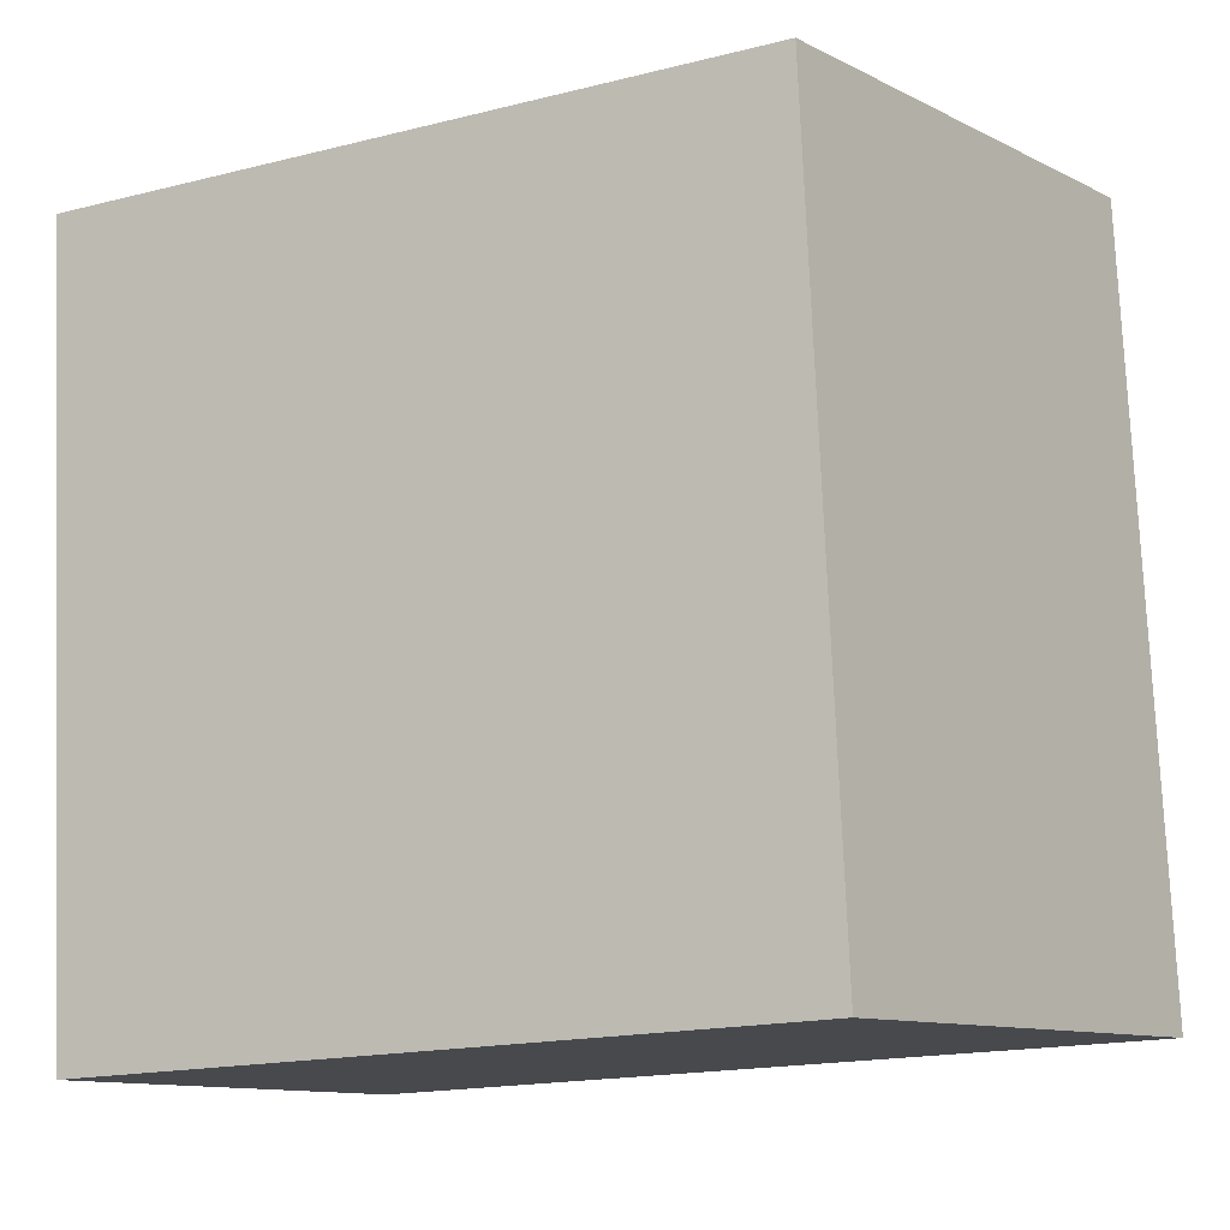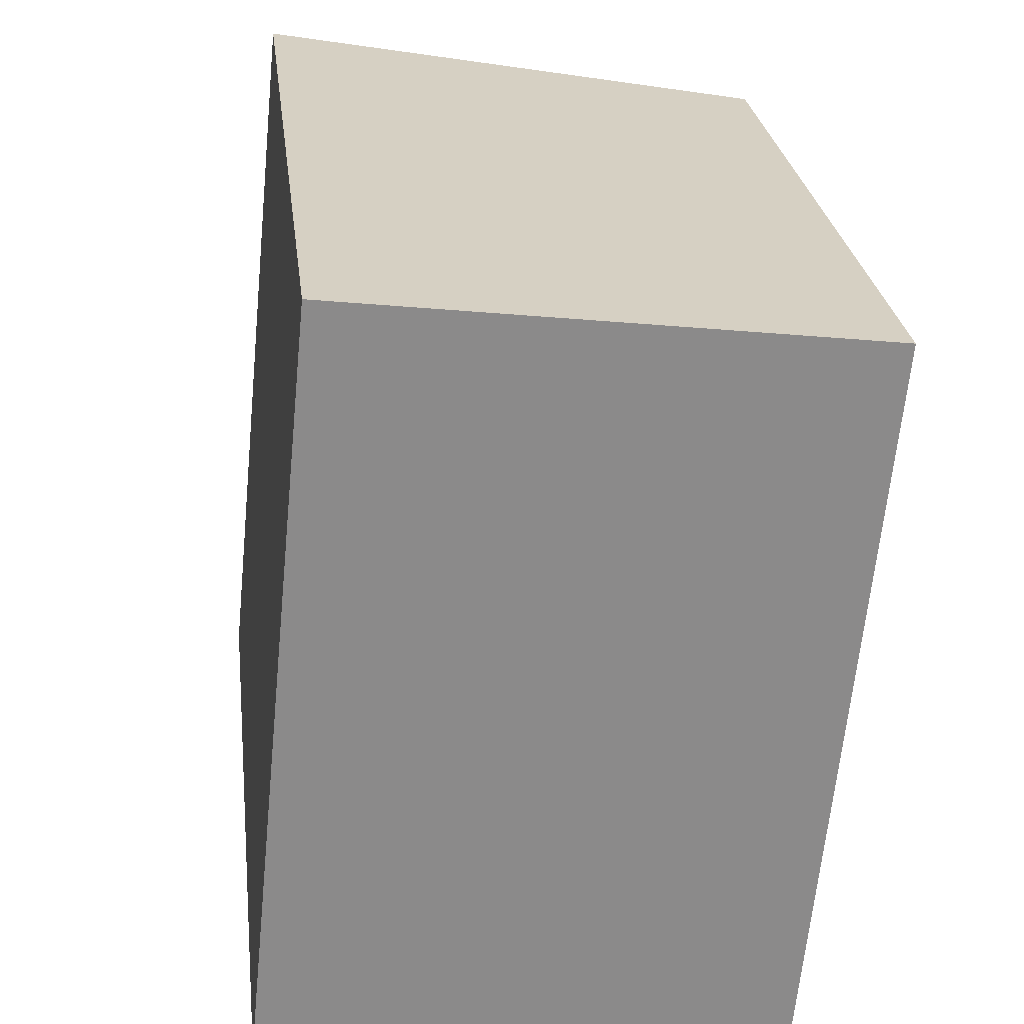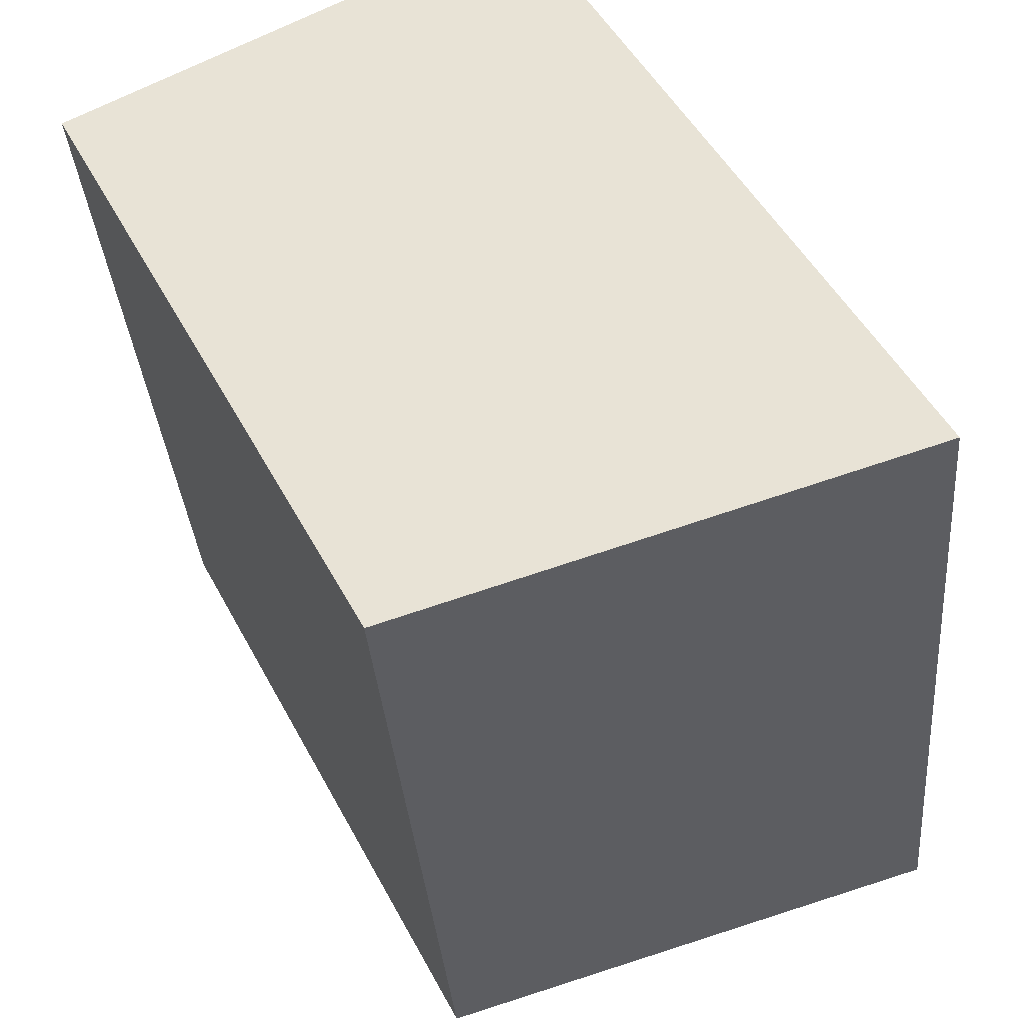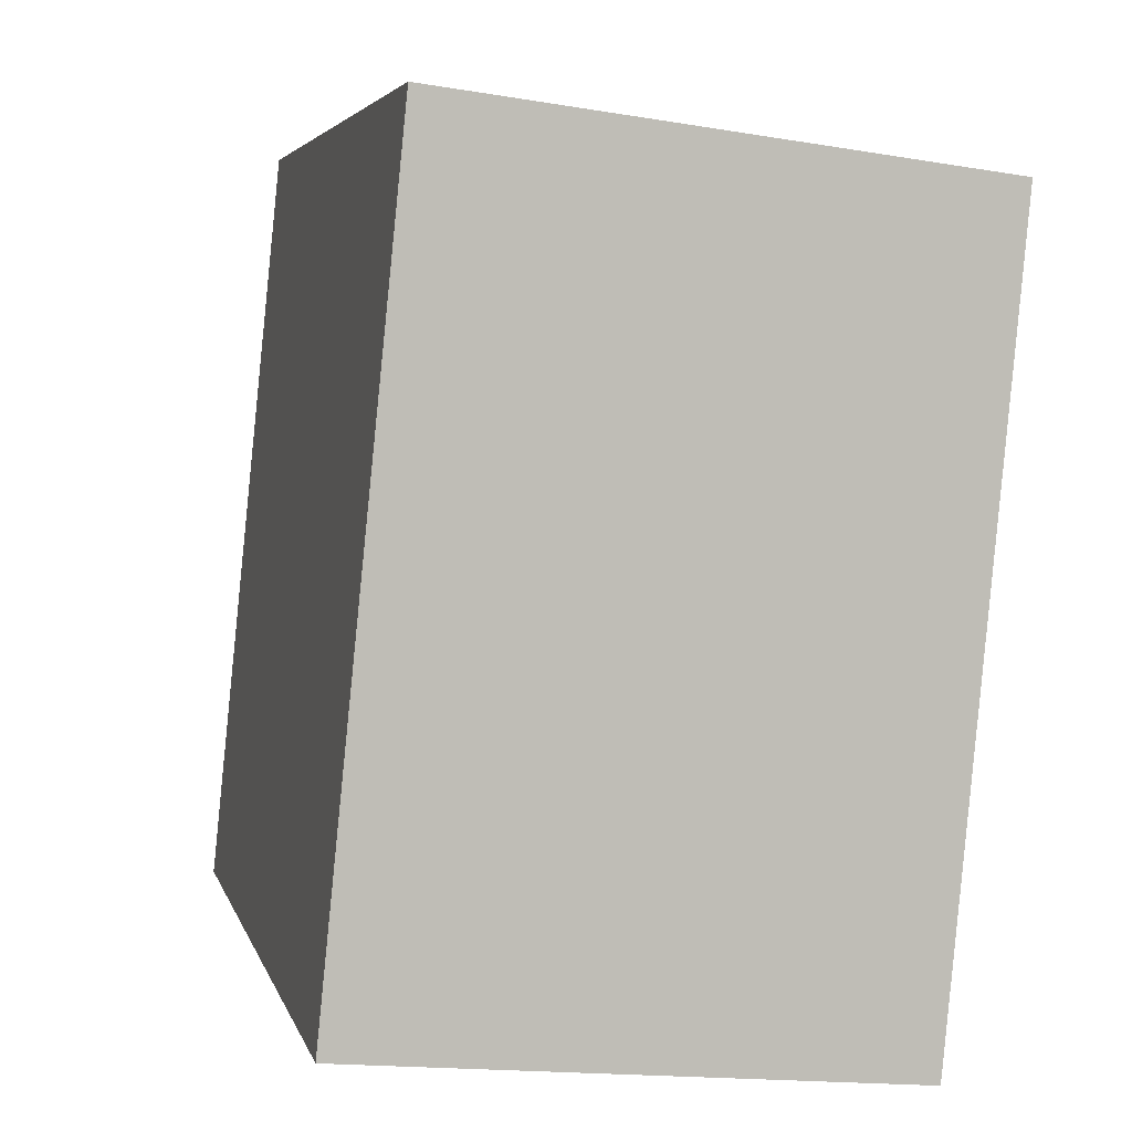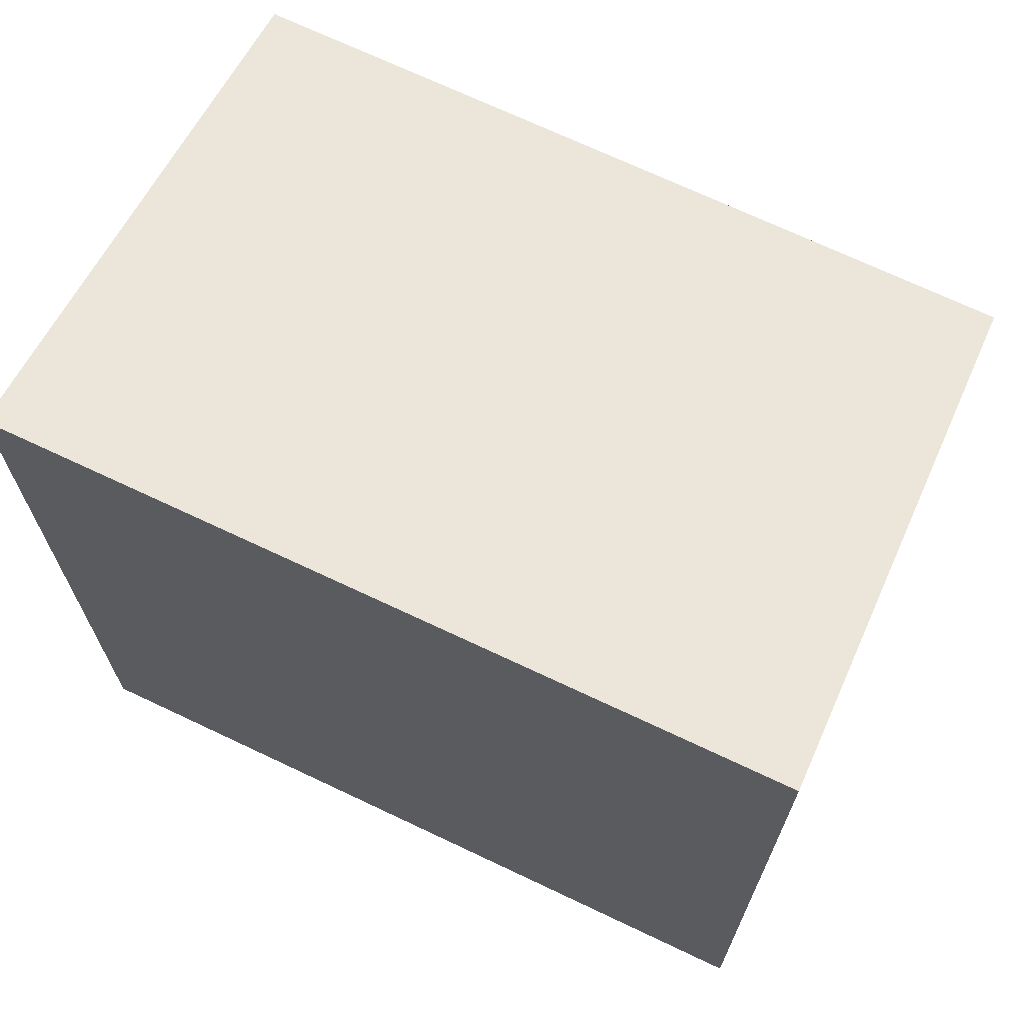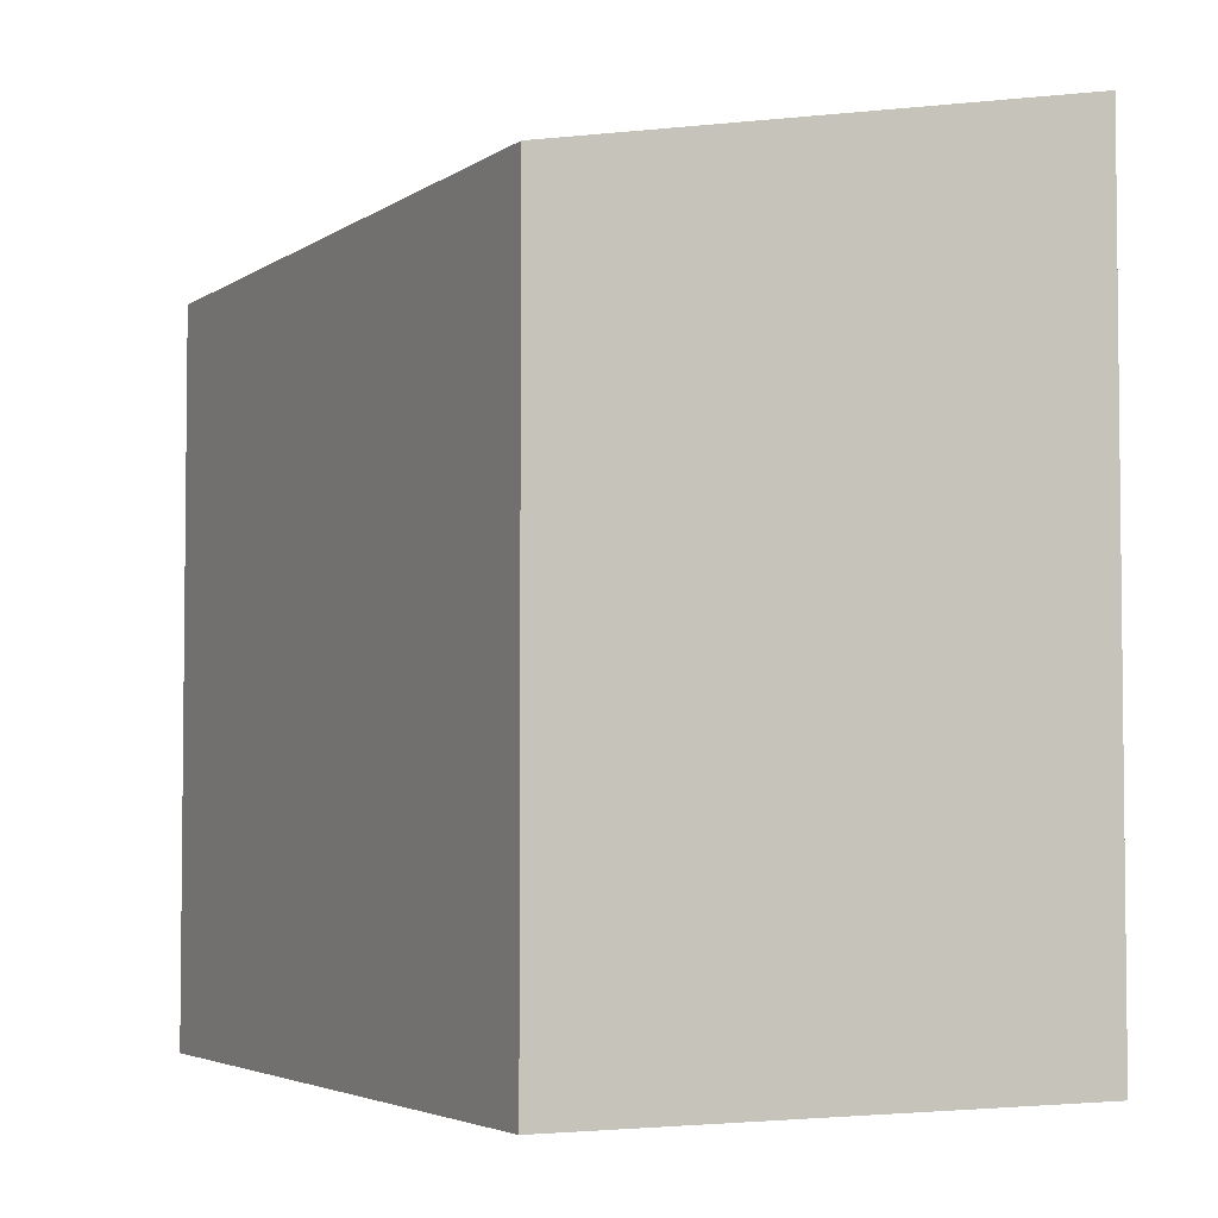
<metadata>
{"format":"obj","ext":"obj","renderer":"f3d","projection":"perspective","resolution":1024,"background":"white","views":[{"elev":-17.3,"azim":116.6,"up":"+Z"},{"elev":26.8,"azim":-6.8,"up":"+Z"},{"elev":50.5,"azim":152.5,"up":"+Z"},{"elev":4.4,"azim":-13.3,"up":"+Z"},{"elev":69.0,"azim":-58.8,"up":"+Y"},{"elev":-4.0,"azim":158.8,"up":"+Y"}]}
</metadata>
<code>
v  0 4.733 2.898e-16
v  3.504 4.167 4.129
v  3.084 4.161 -0.304
v  0.456 4.733 4.511
v  3.504 -2.528e-16 4.129
v  3.084 1.861e-17 -0.304
v  0 0 0
v  0.456 -2.762e-16 4.511
g defaultobject
f 1 2 3
f 2 1 4
f 5 3 2
f 3 5 6
f 3 7 1
f 7 3 6
f 7 4 1
f 4 7 8
f 8 2 4
f 2 8 5
f 5 7 6
f 7 5 8

</code>
